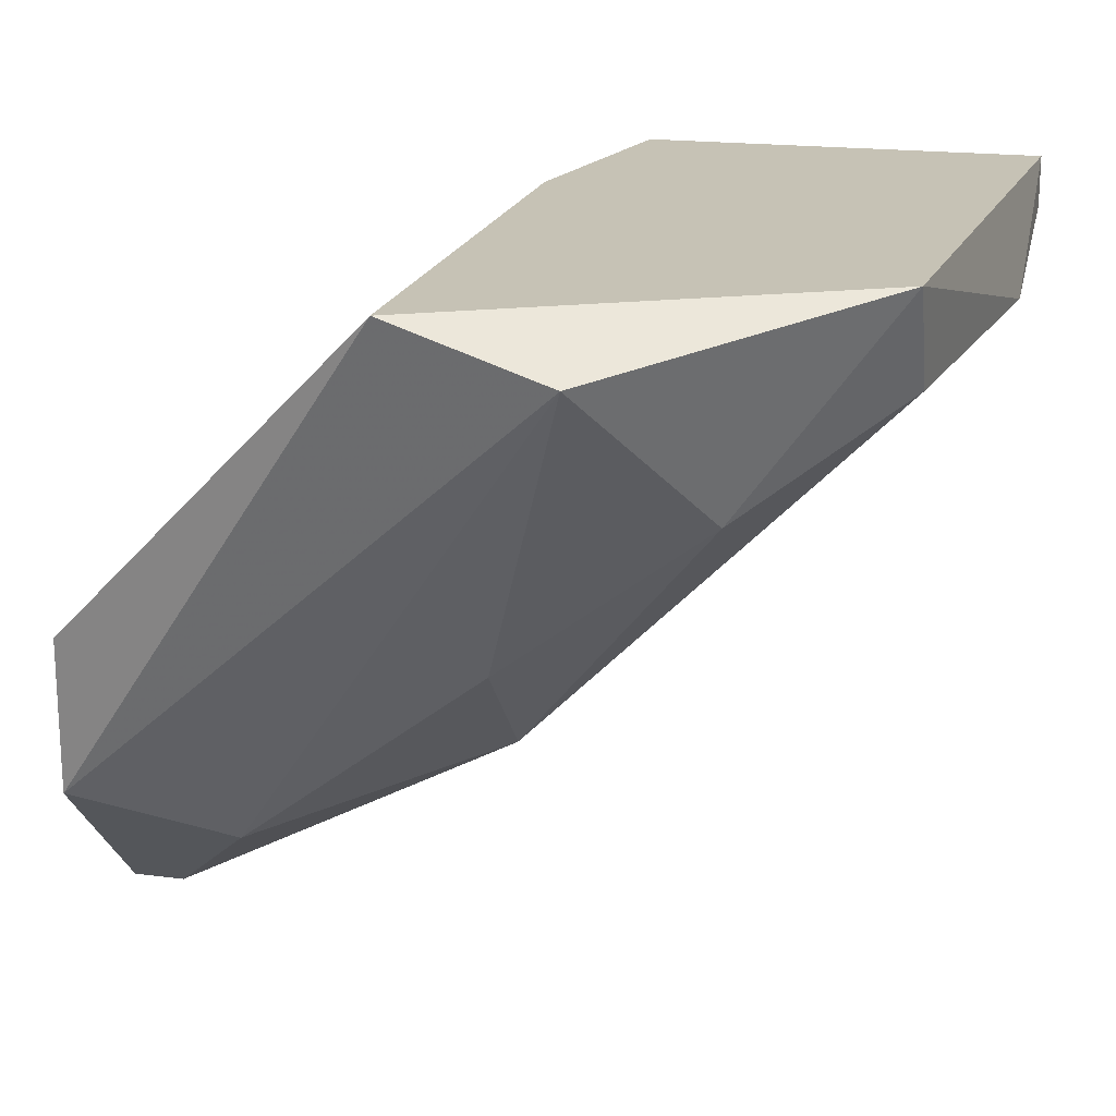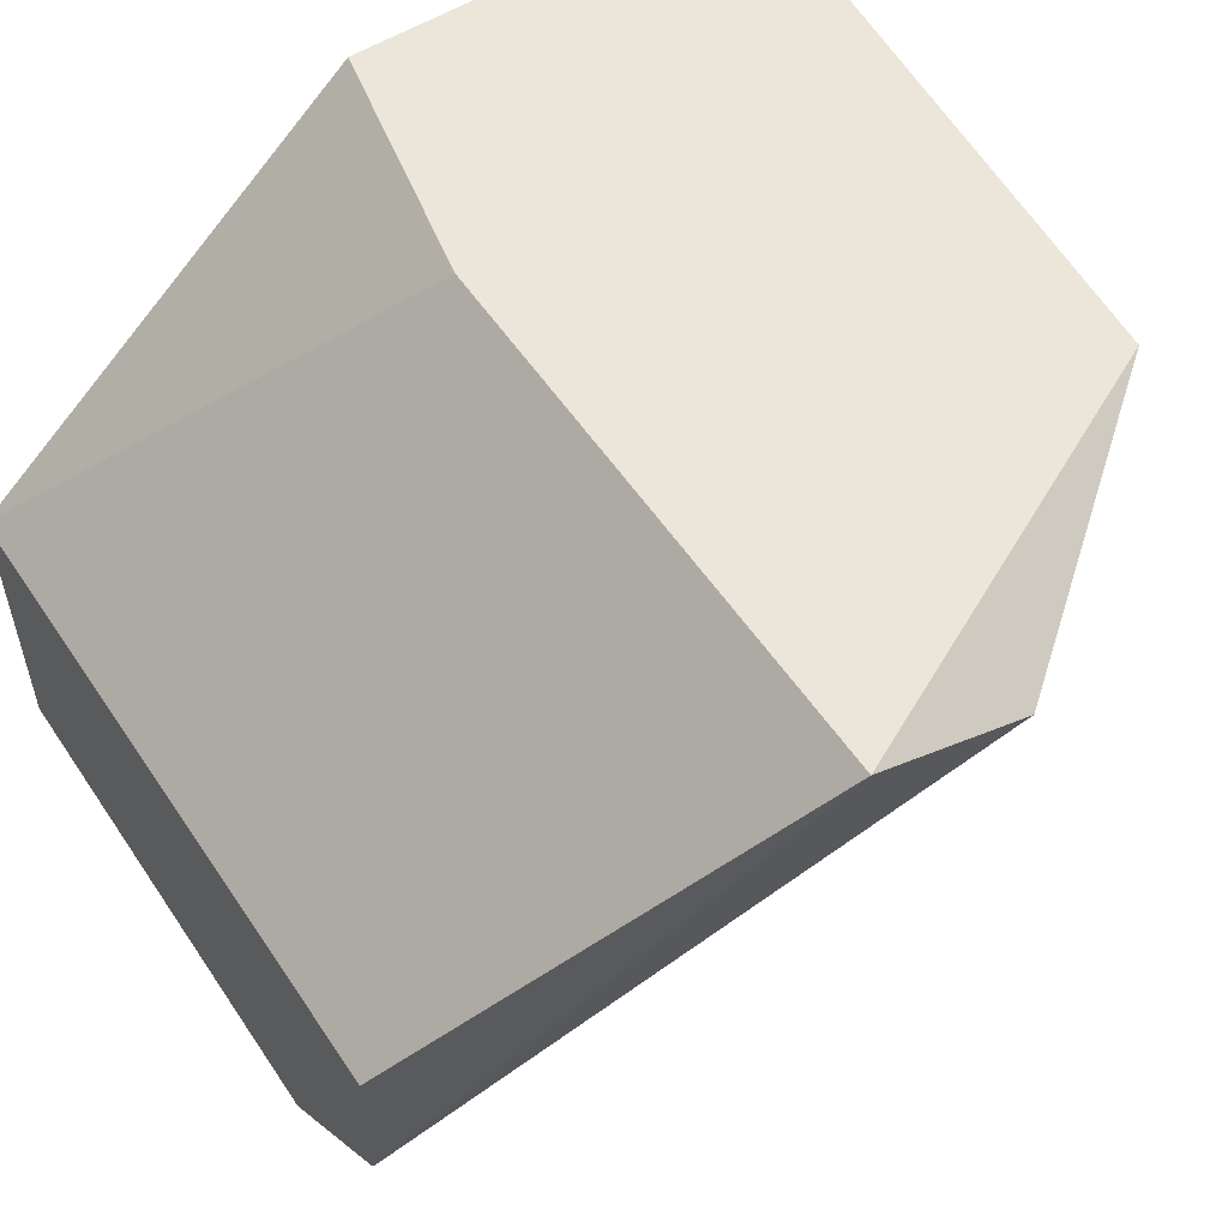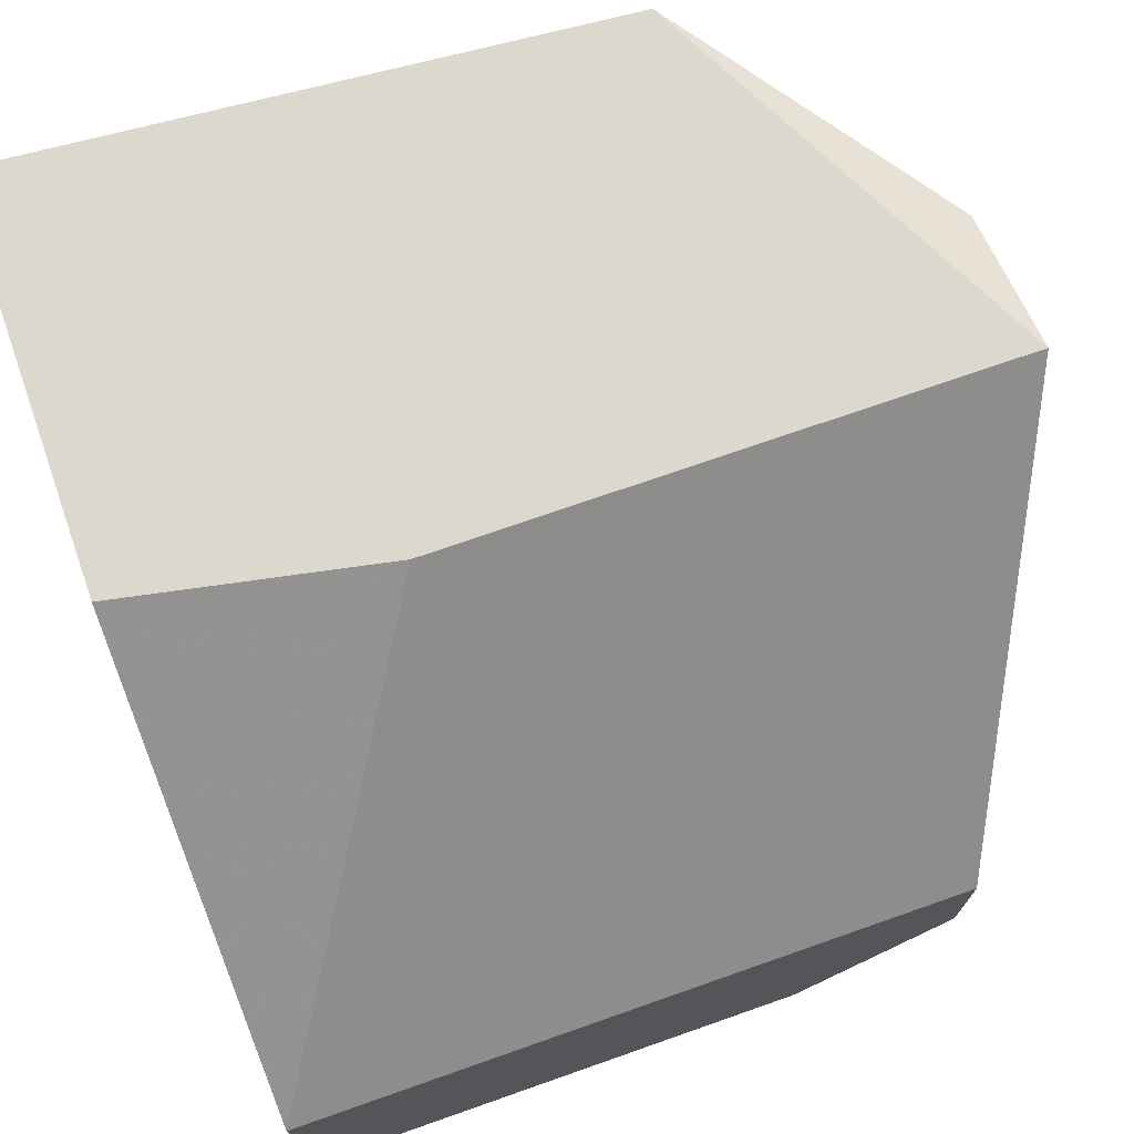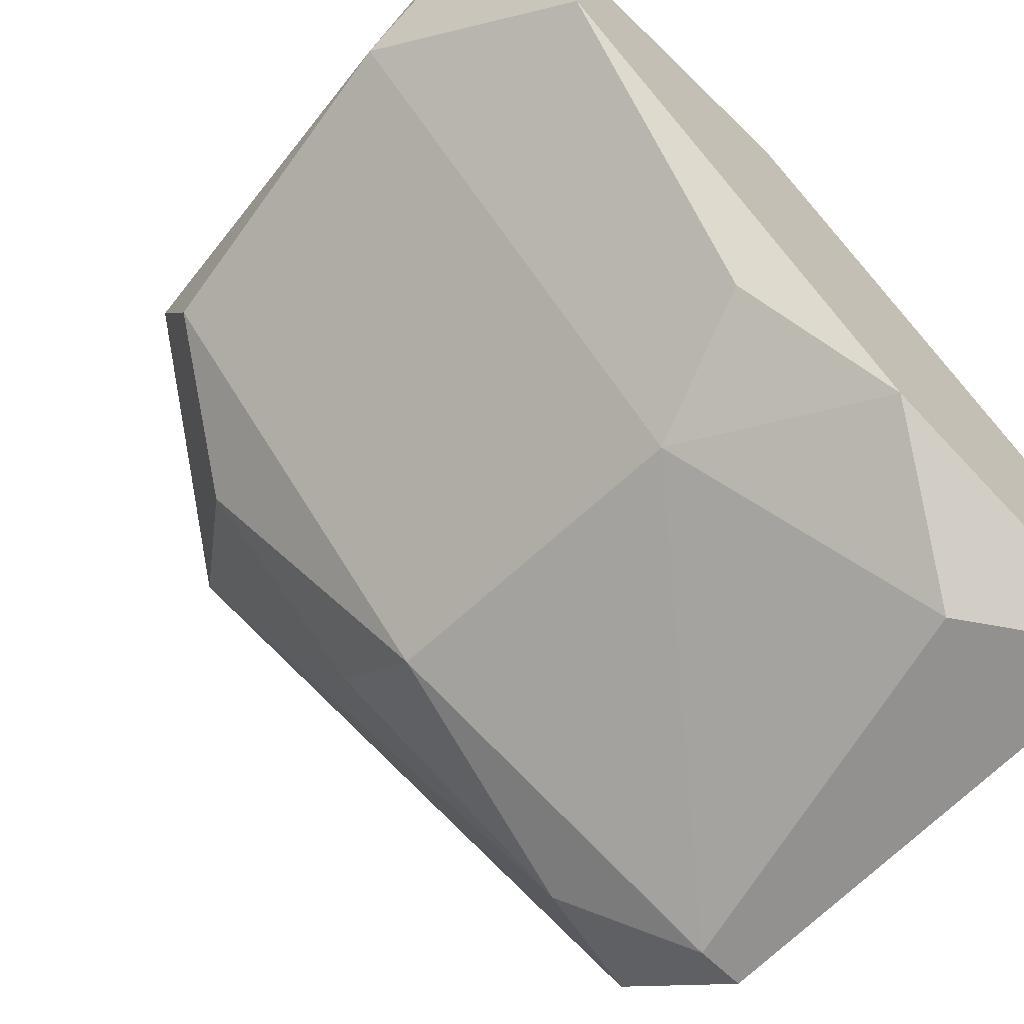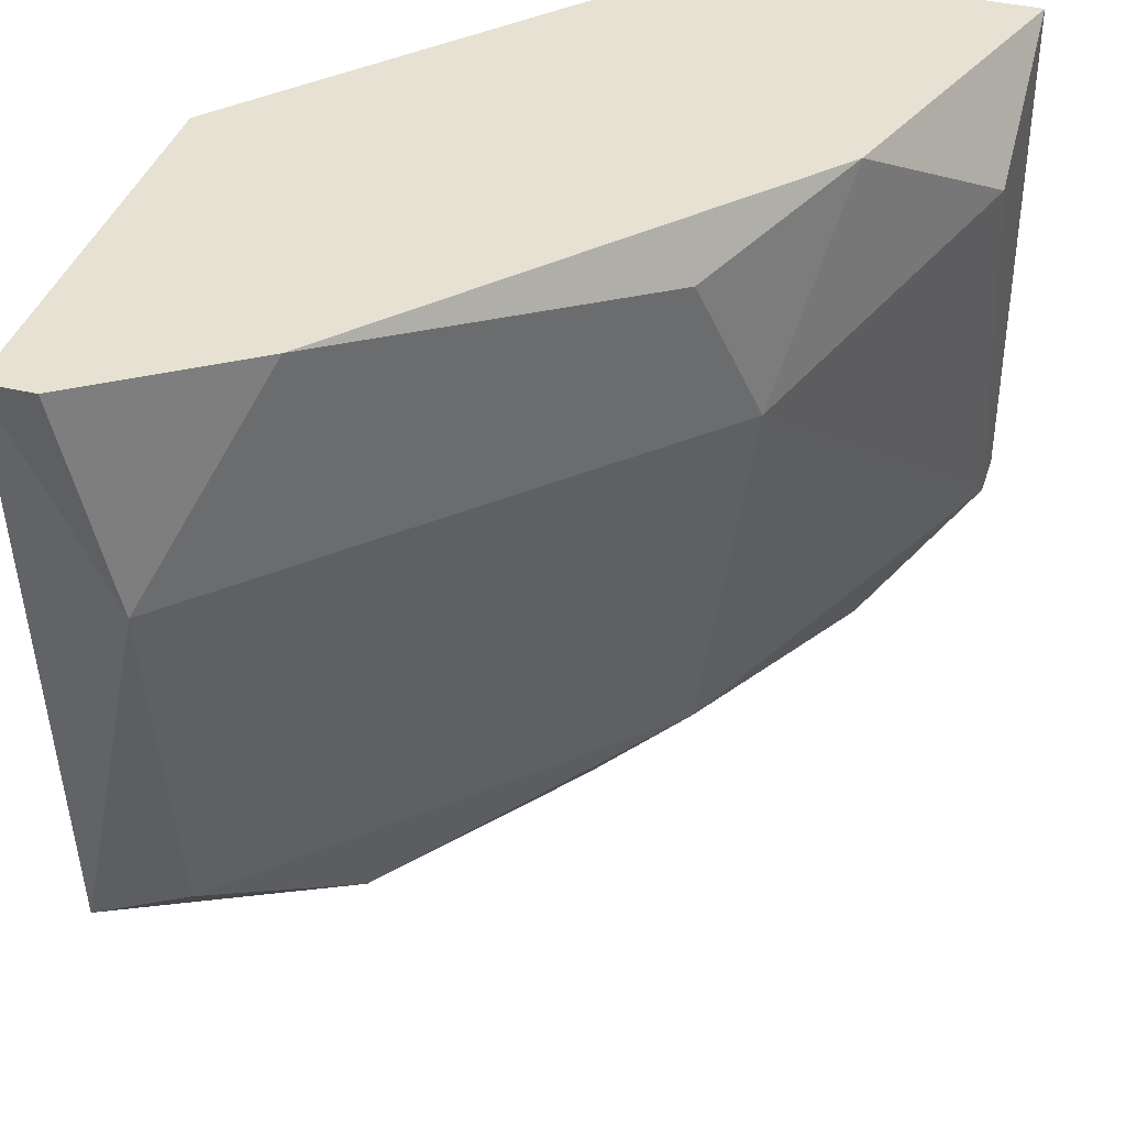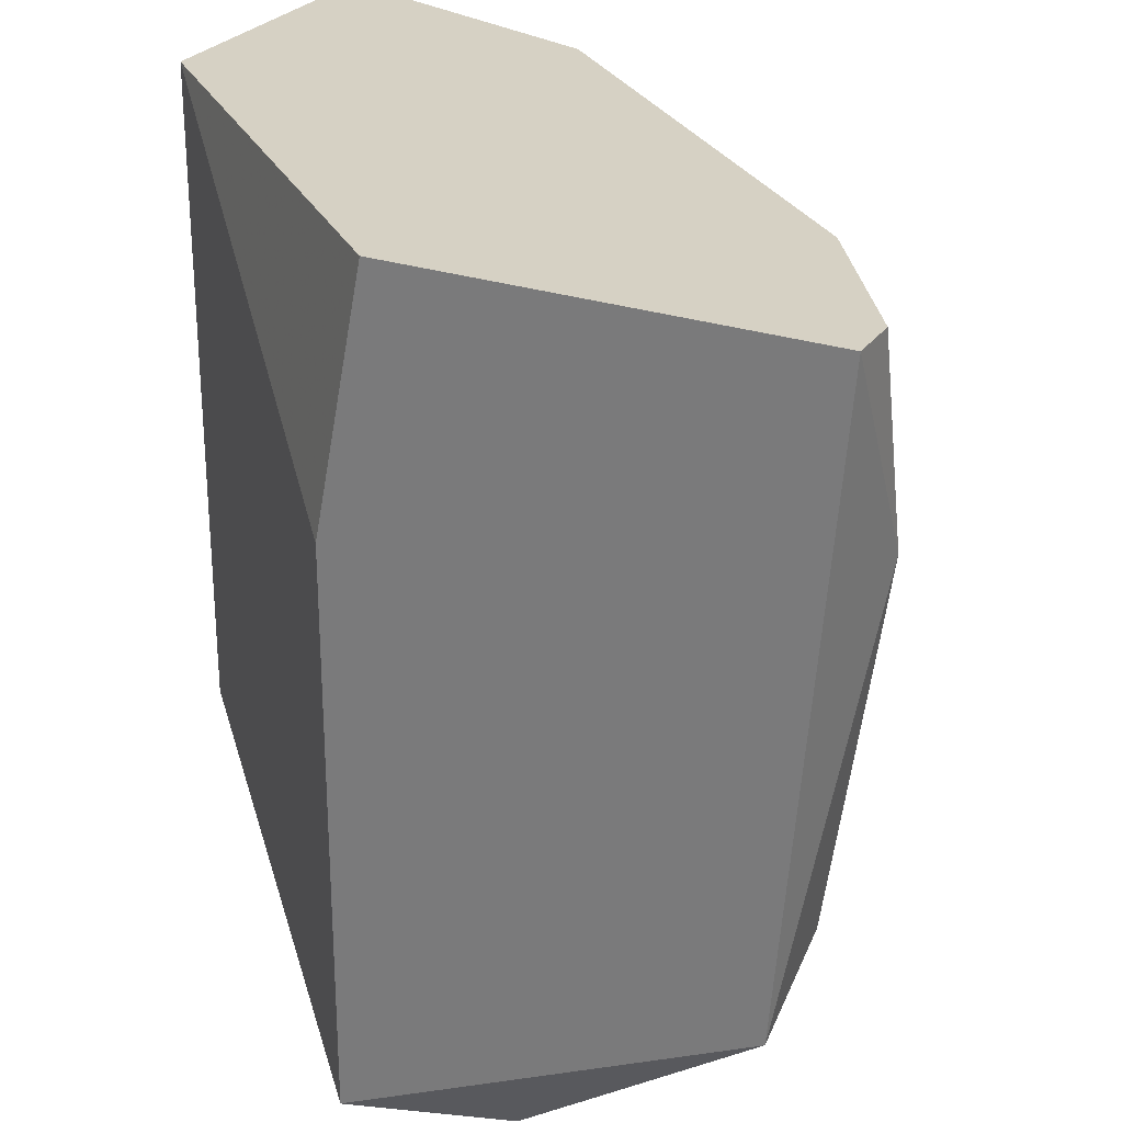
<metadata>
{"format":"obj","ext":"obj","renderer":"f3d","projection":"perspective","resolution":1024,"background":"white","views":[{"elev":18.9,"azim":13.8,"up":"+Z"},{"elev":55.2,"azim":-33.3,"up":"+Z"},{"elev":72.4,"azim":-109.3,"up":"+Z"},{"elev":-66.1,"azim":135.8,"up":"+Z"},{"elev":38.8,"azim":107.0,"up":"+Y"},{"elev":26.8,"azim":27.5,"up":"+Y"}]}
</metadata>
<code>
v 0.02694 -0.01748 -0.05361
v 0.02694 -0.01748 -0.0482
v 0.02694 -0.01207 -0.05902
v 0.02694 0.005967 -0.0482
v 0.02694 0.005967 -0.05902
v 0.02875 -0.01207 -0.05902
v 0.03236 -0.01568 -0.05541
v 0.03236 0.002359 -0.05902
v 0.04317 0.004162 -0.0518
v 0.04498 -0.02289 -0.03738
v 0.04137 -0.01748 -0.0482
v 0.04137 -0.001251 -0.05361
v 0.04137 -0.01387 -0.0518
v 0.04137 0.005967 -0.03557
v 0.03777 0.005967 -0.05541
v 0.03957 -0.02289 -0.03557
v 0.03957 -0.003053 -0.03557
v 0.05219 0.005967 -0.04279
v 0.04859 -0.01748 -0.04279
v 0.054 -0.01568 -0.03557
v 0.054 -0.01387 -0.03918
v 0.0558 -0.001251 -0.03918
v 0.0558 0.005967 -0.03557
v 0.0558 0.005967 -0.03738
f 13 19 11
f 1 2 5
f 2 1 16
f 20 14 16
f 5 14 24
f 5 2 4
f 14 5 4
f 2 16 4
f 16 1 10
f 20 16 10
f 6 5 8
f 21 13 22
f 20 21 22
f 14 20 23
f 24 14 23
f 22 24 23
f 20 22 23
f 16 14 17
f 14 4 17
f 4 16 17
f 6 13 7
f 10 1 7
f 20 10 19
f 13 21 19
f 21 20 19
f 5 24 15
f 8 5 15
f 8 15 12
f 13 6 12
f 6 8 12
f 22 13 12
f 15 9 12
f 22 12 18
f 24 22 18
f 9 15 18
f 15 24 18
f 12 9 18
f 1 5 3
f 5 6 3
f 7 1 3
f 6 7 3
f 7 13 11
f 10 7 11
f 19 10 11

</code>
